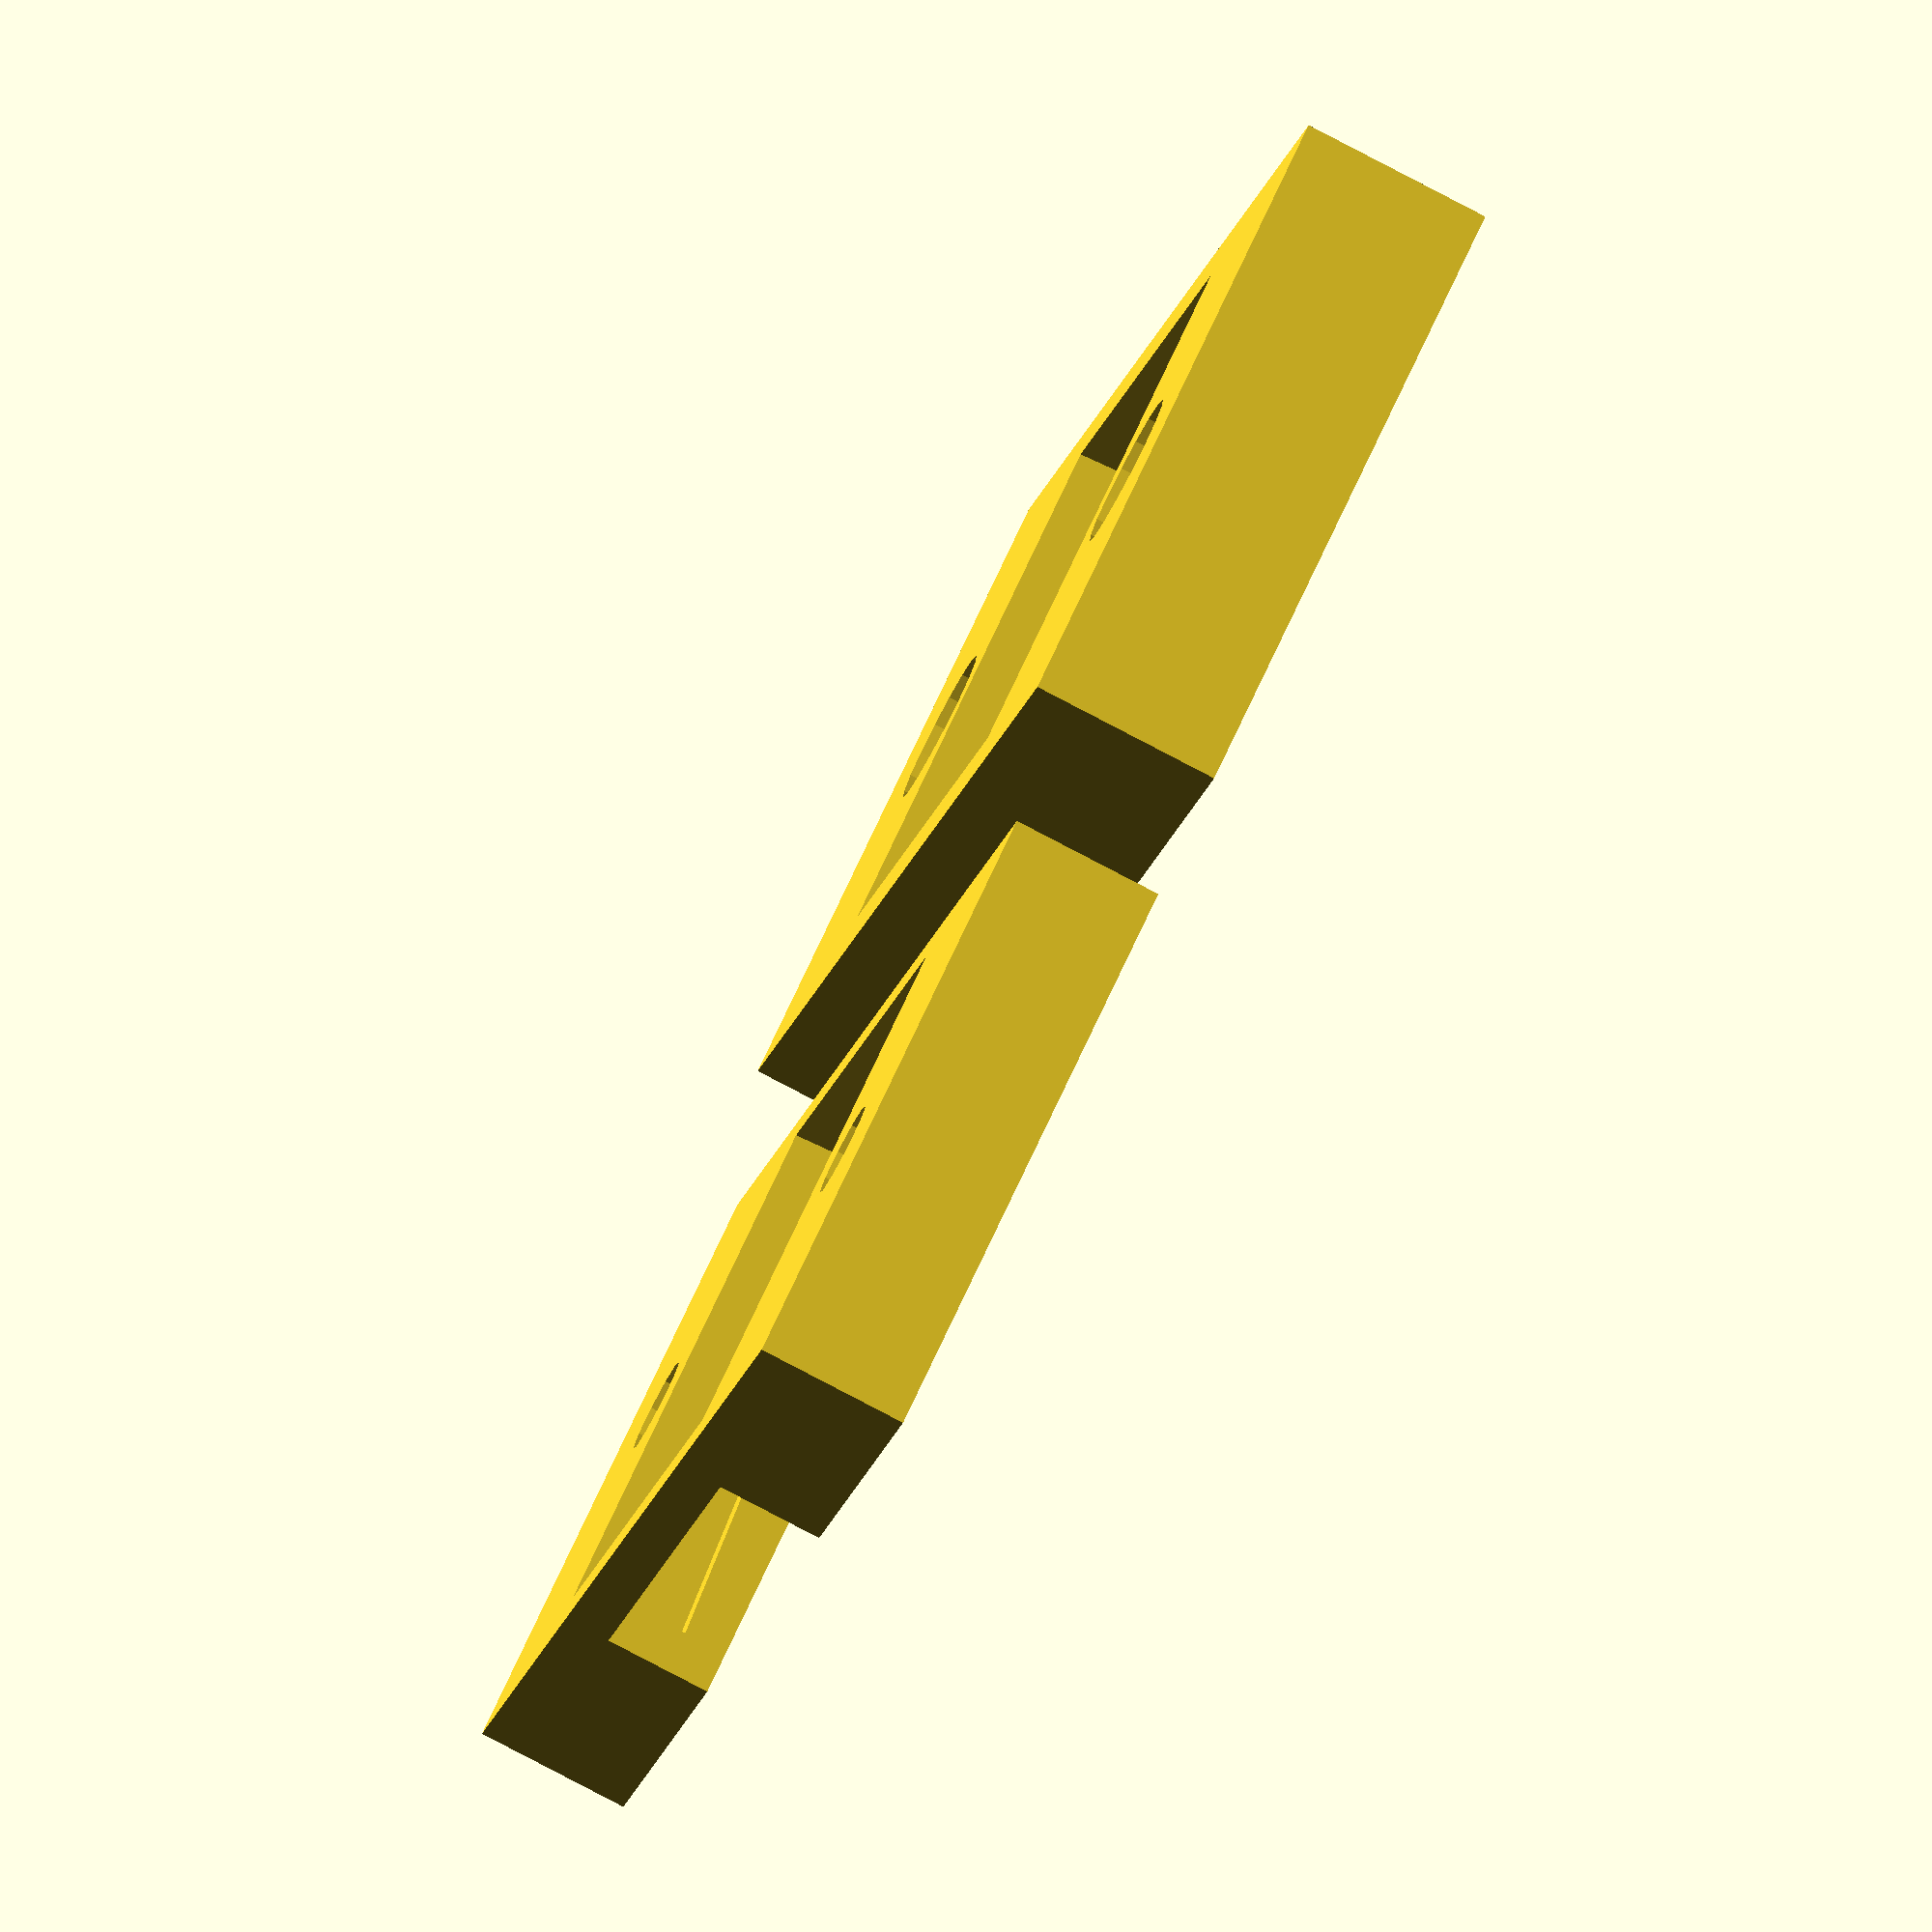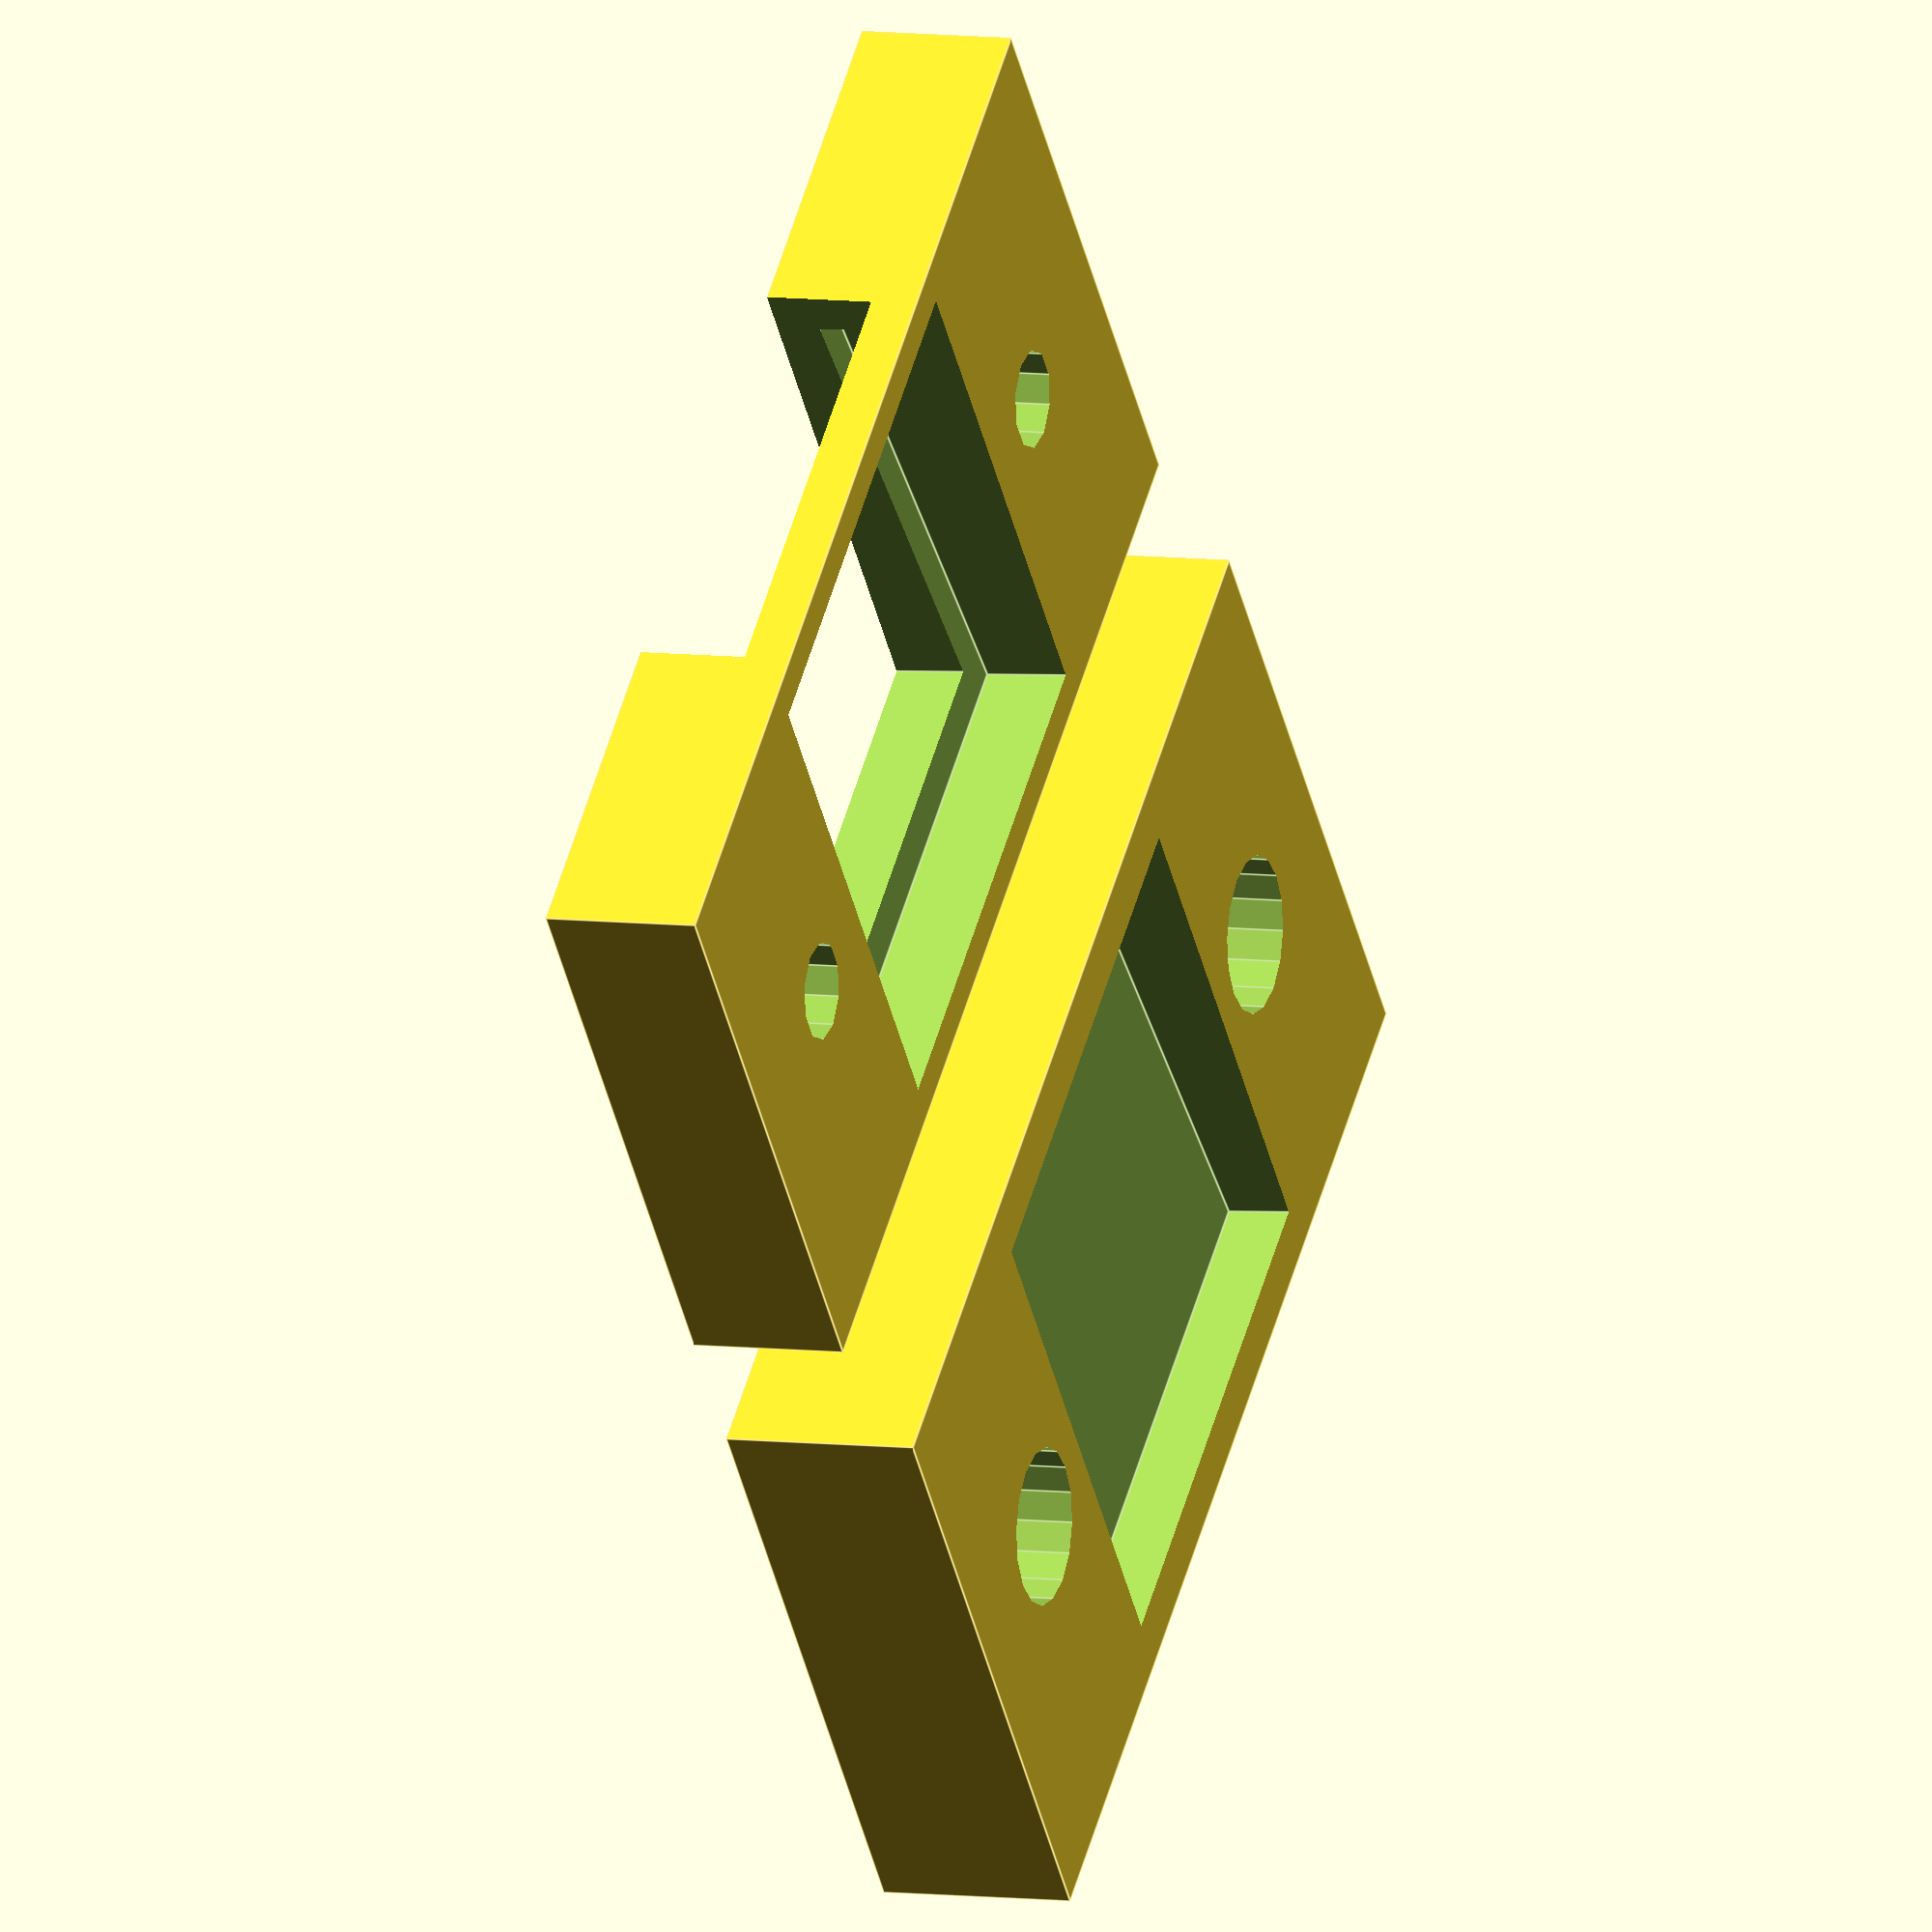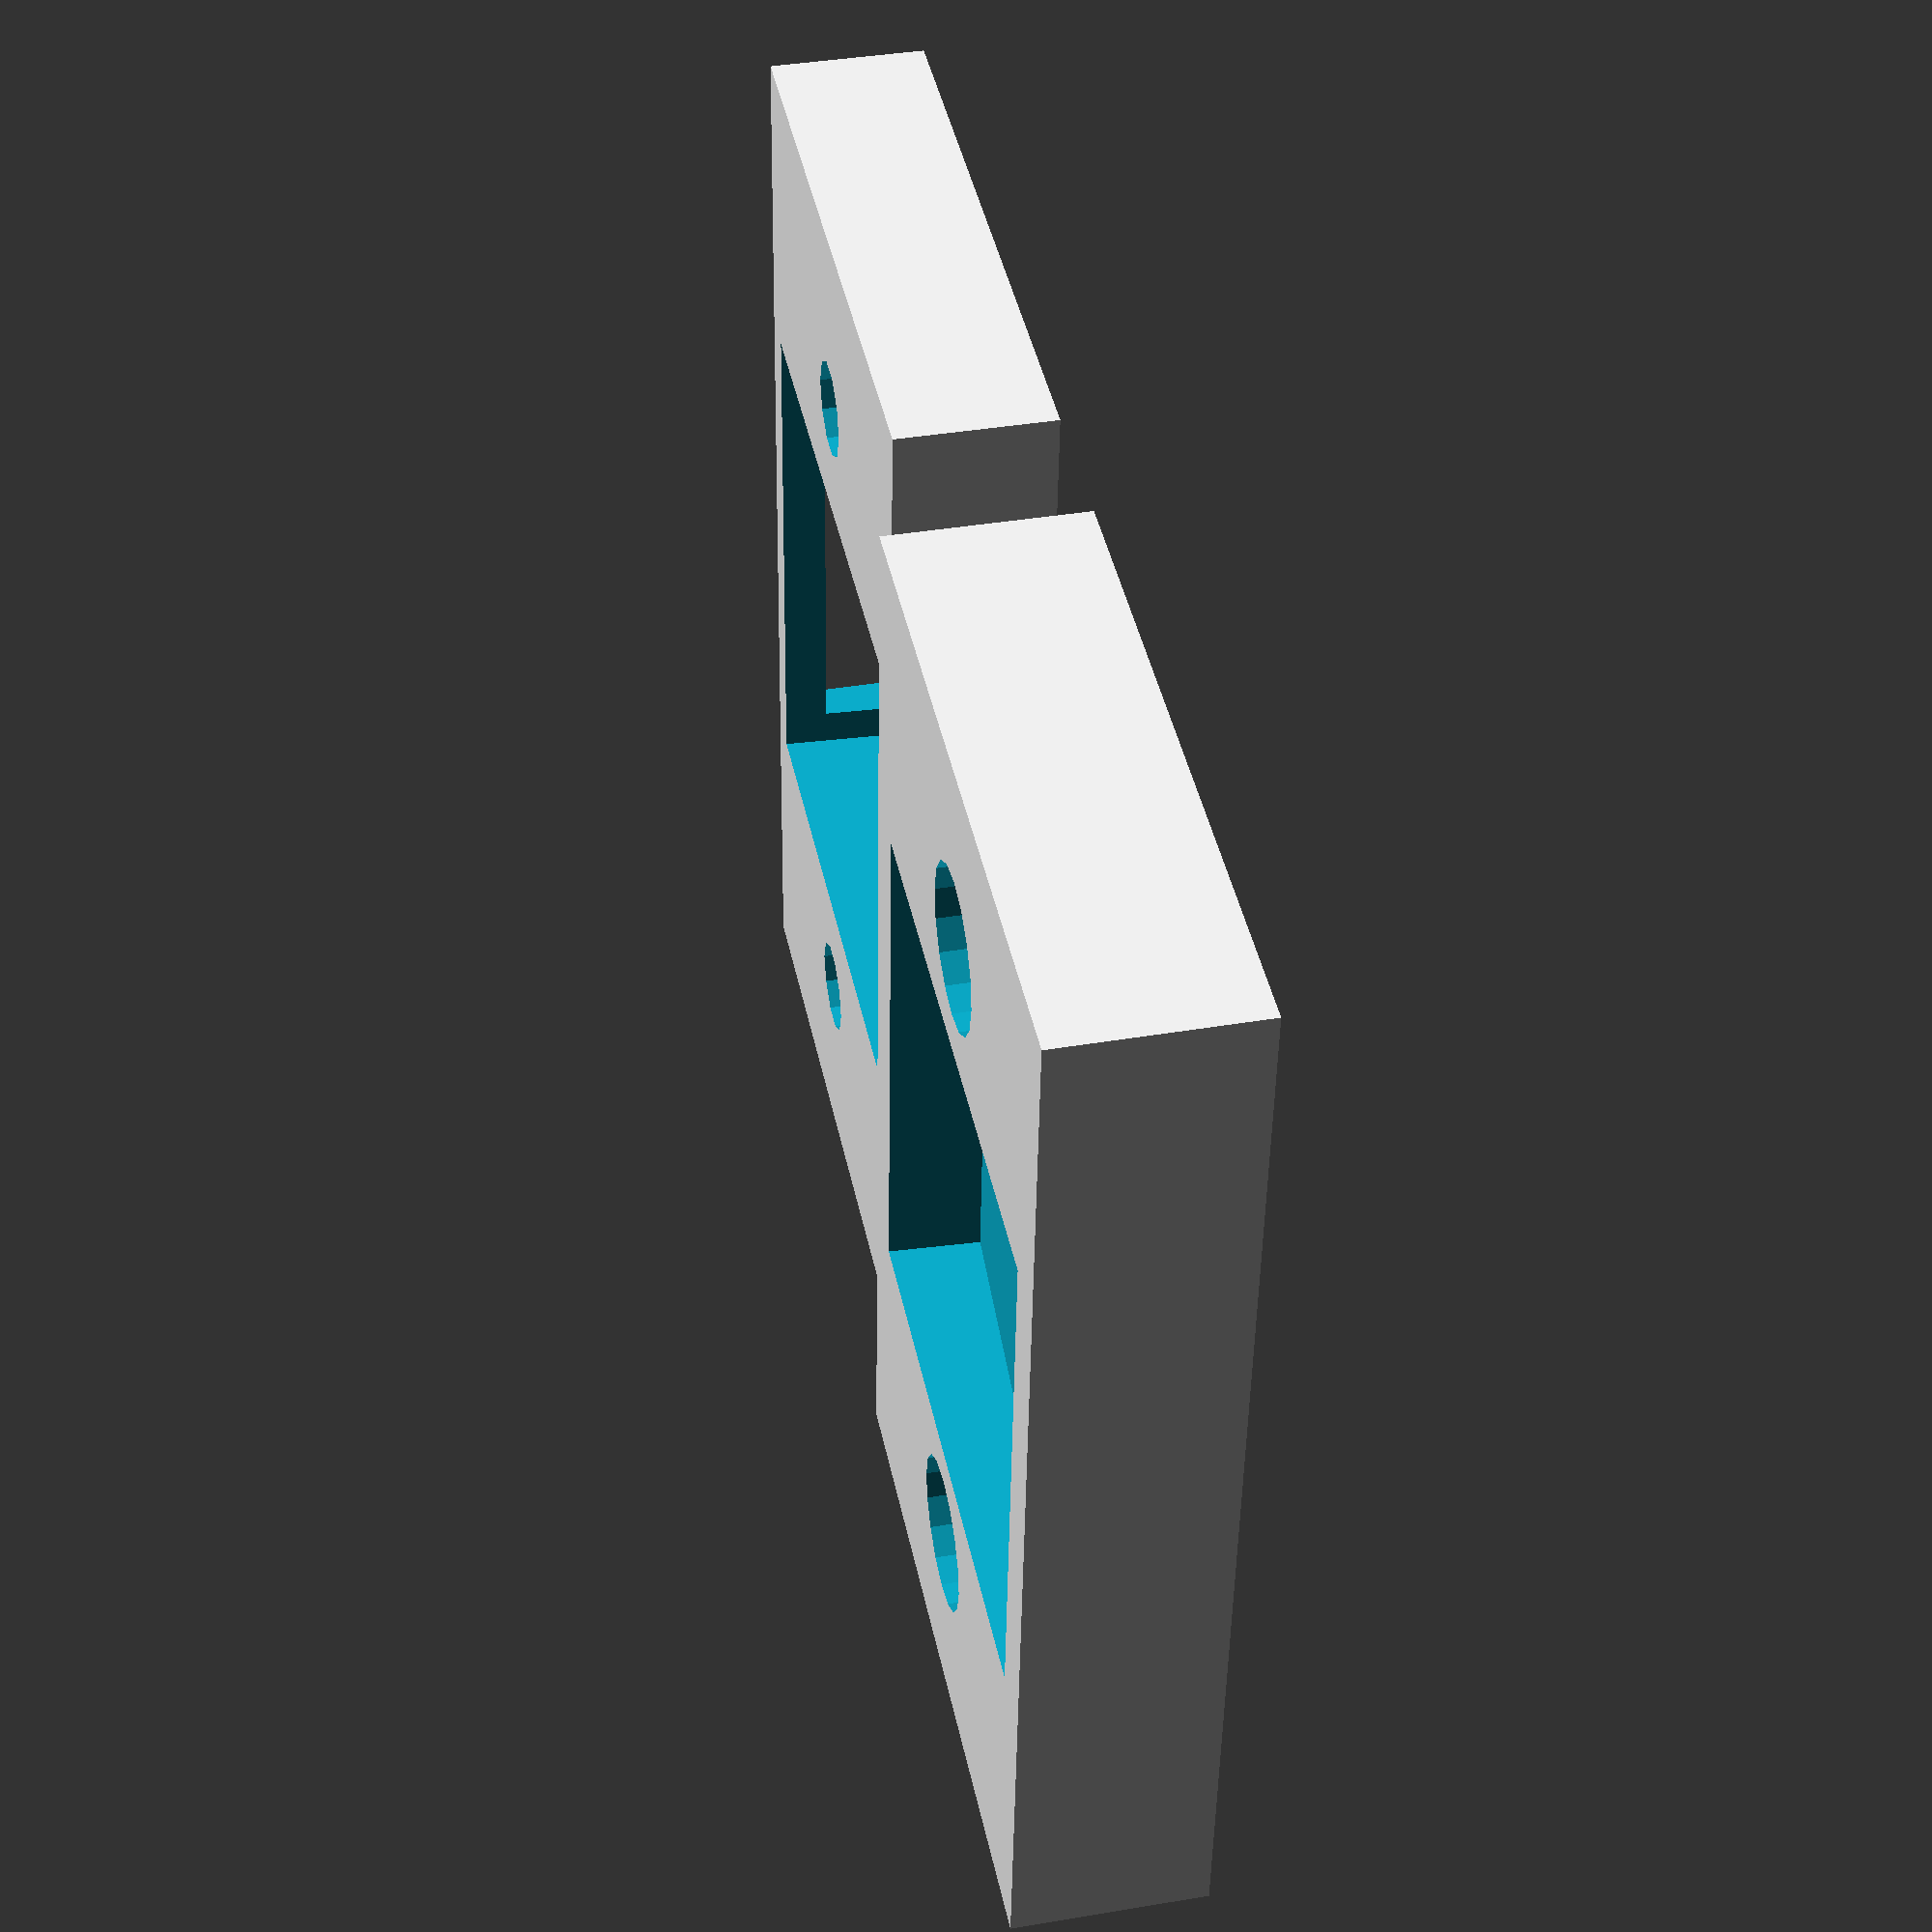
<openscad>
// grating mounts

roll = -3;  // angle

$fa = 6;  // make holes roundish
$fs = 0.8;
////  inner mount (against wall)
difference(){
translate([10,0,2.5])
cube([17,30,5],center = true);
    translate([10,0,6])      // centered on top
    rotate([0,roll,0])
    cube([14,14,6], center = true);  // 3 mm depth
    translate([10,10,3])
    cylinder(8,d=4,center = true);
    translate([10,-10,3])
    cylinder(8,d=4,center = true);
}
//// outer mount (towards mirror)
difference(){
translate([-10,0,2])
cube([16,30,4],center = true);
    translate([-10,0,4])      // centered on top
    rotate([0,roll,0])
    cube([14,14,5], center = true);  // 3 mm depth
    translate([-14,0,0])      // centered 
    rotate([0,roll,0])
    cube([20,12,6], center = true);  // through the block
 //   translate([-18,0,0])
   // cube([5,11,4],center = true);

    translate([-10,10,3])
    cylinder(8,d=2.5,center = true);
    translate([-10,-10,3])
    cylinder(8,d=2.5,center = true);
}
</openscad>
<views>
elev=261.9 azim=149.7 roll=117.6 proj=o view=solid
elev=352.9 azim=48.7 roll=290.6 proj=o view=edges
elev=140.7 azim=184.1 roll=101.9 proj=p view=solid
</views>
